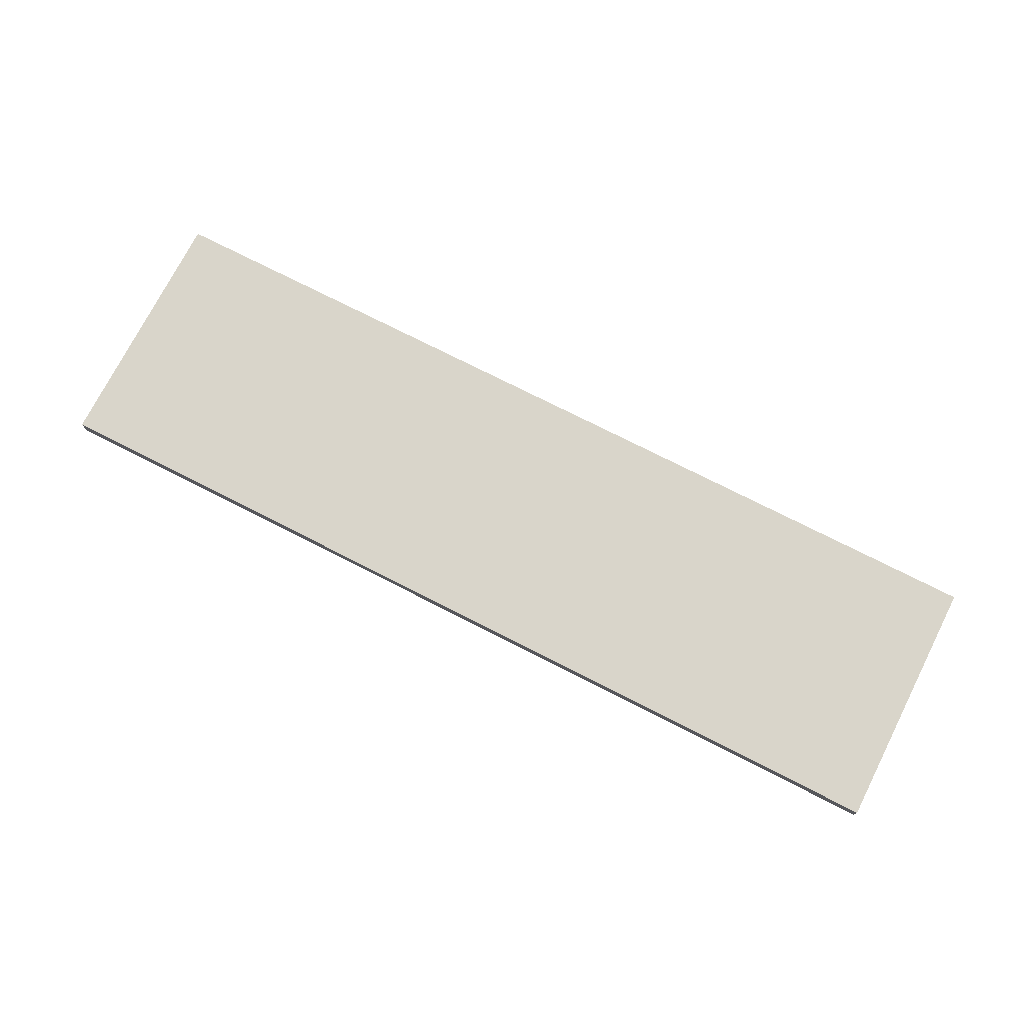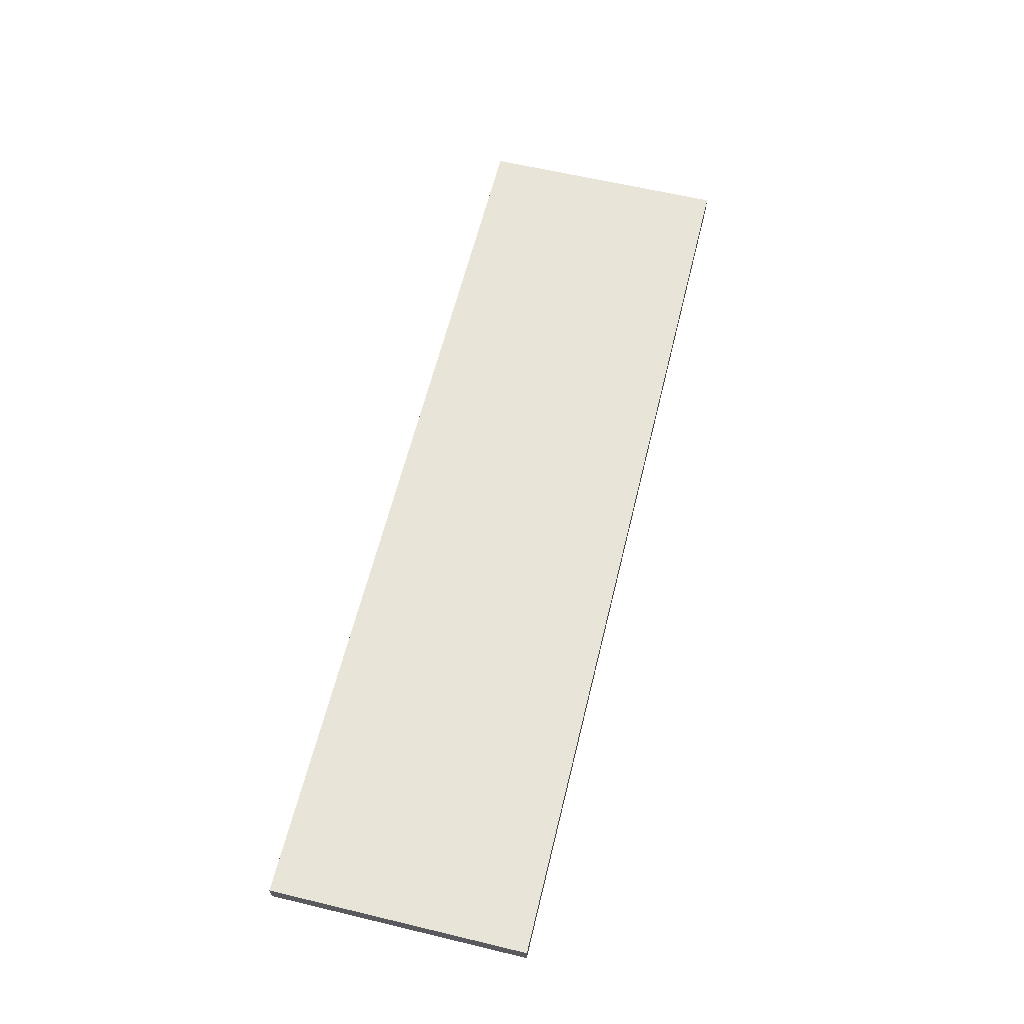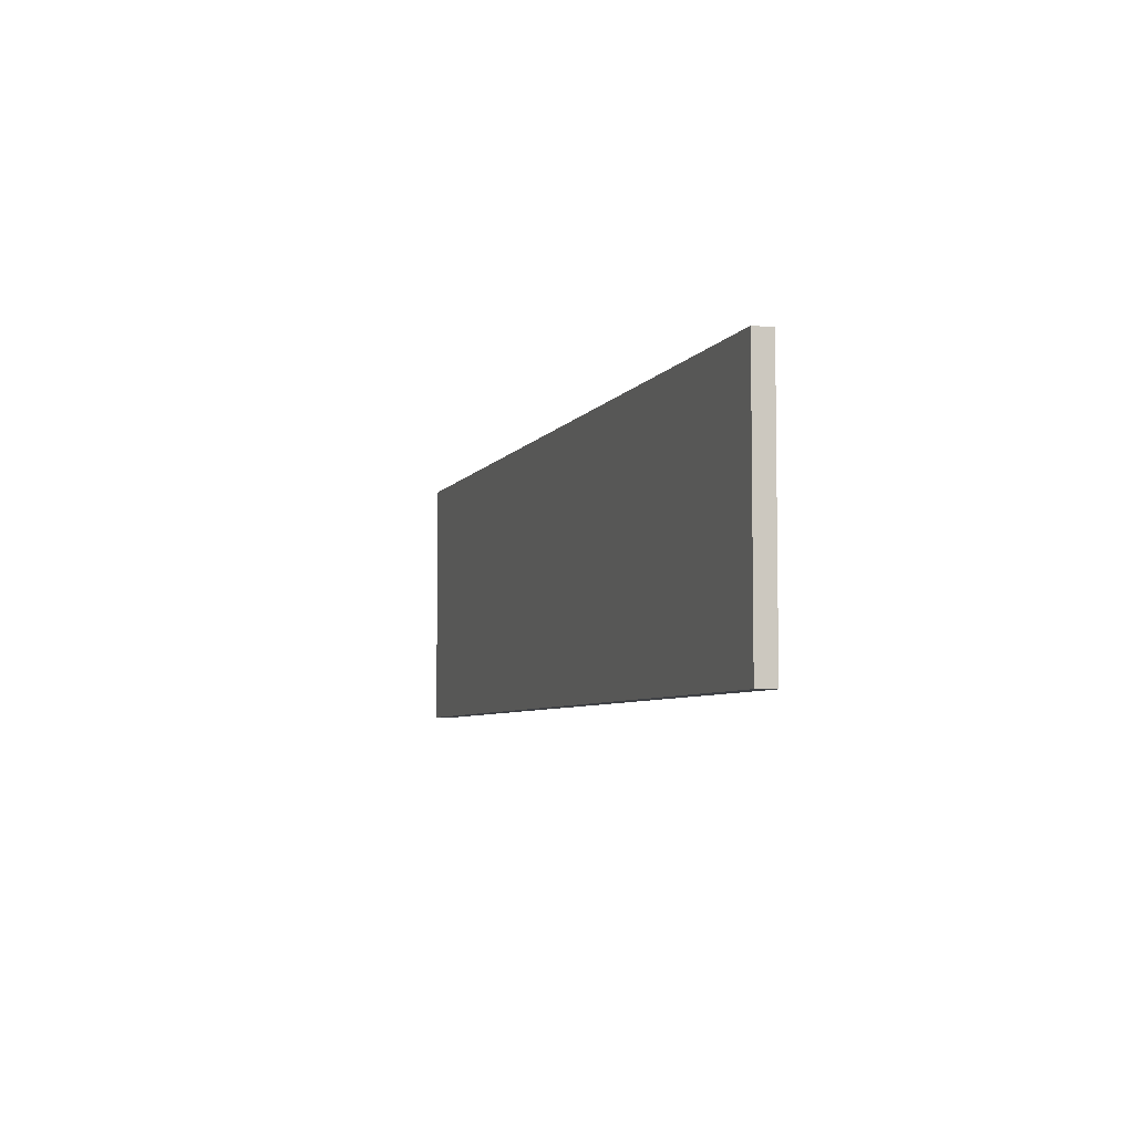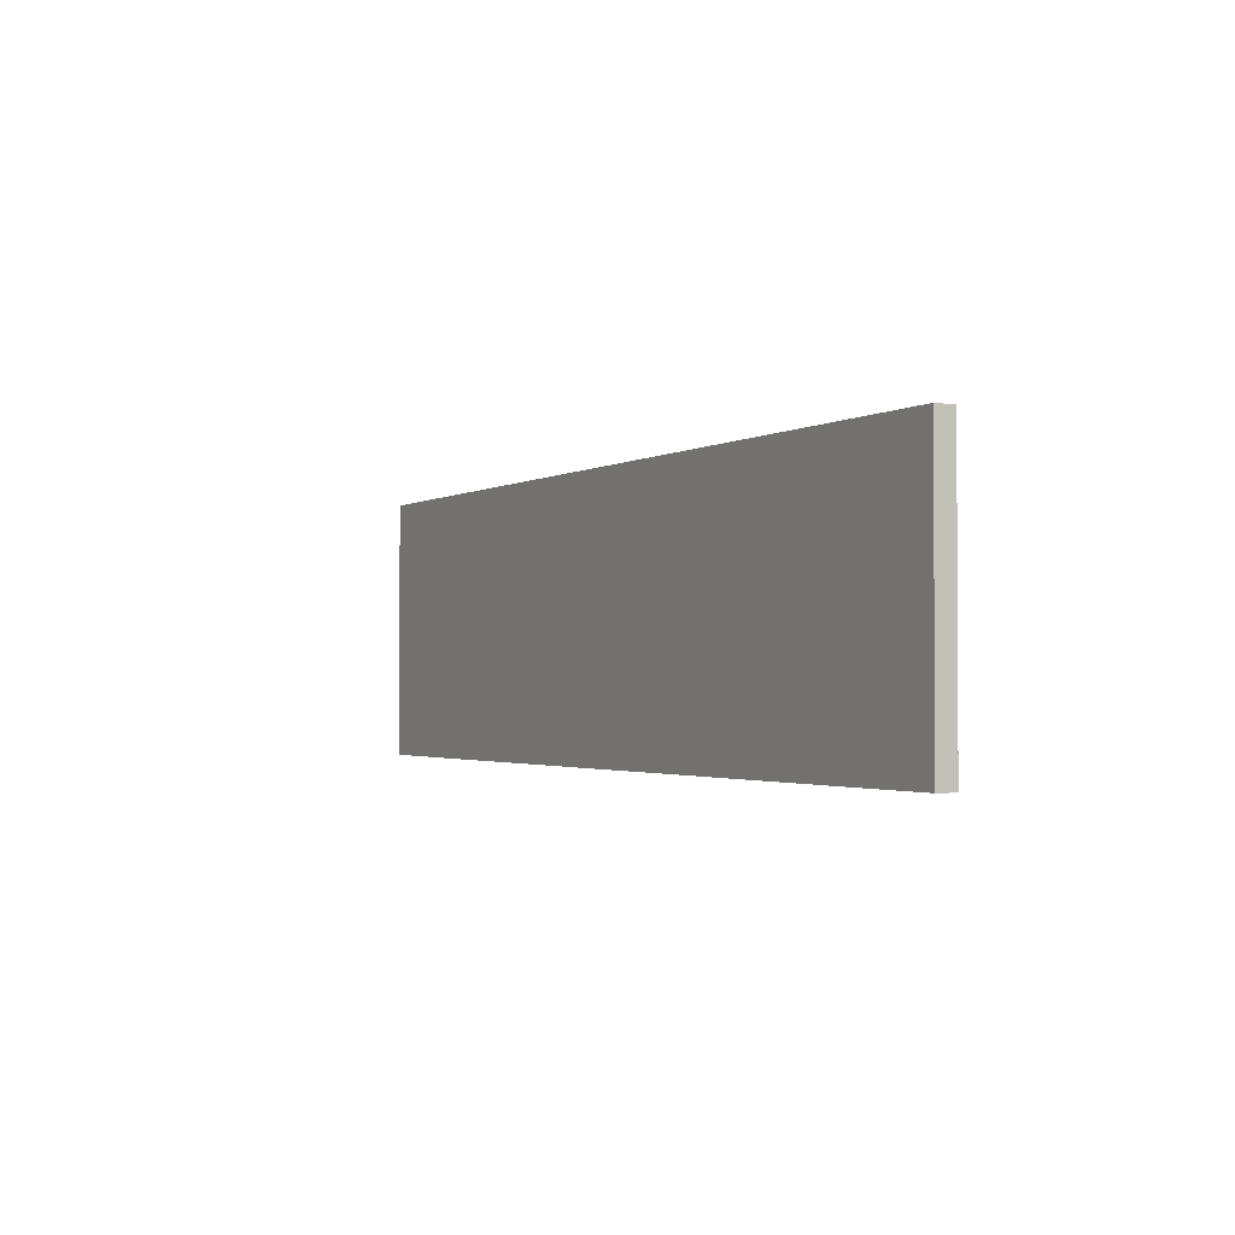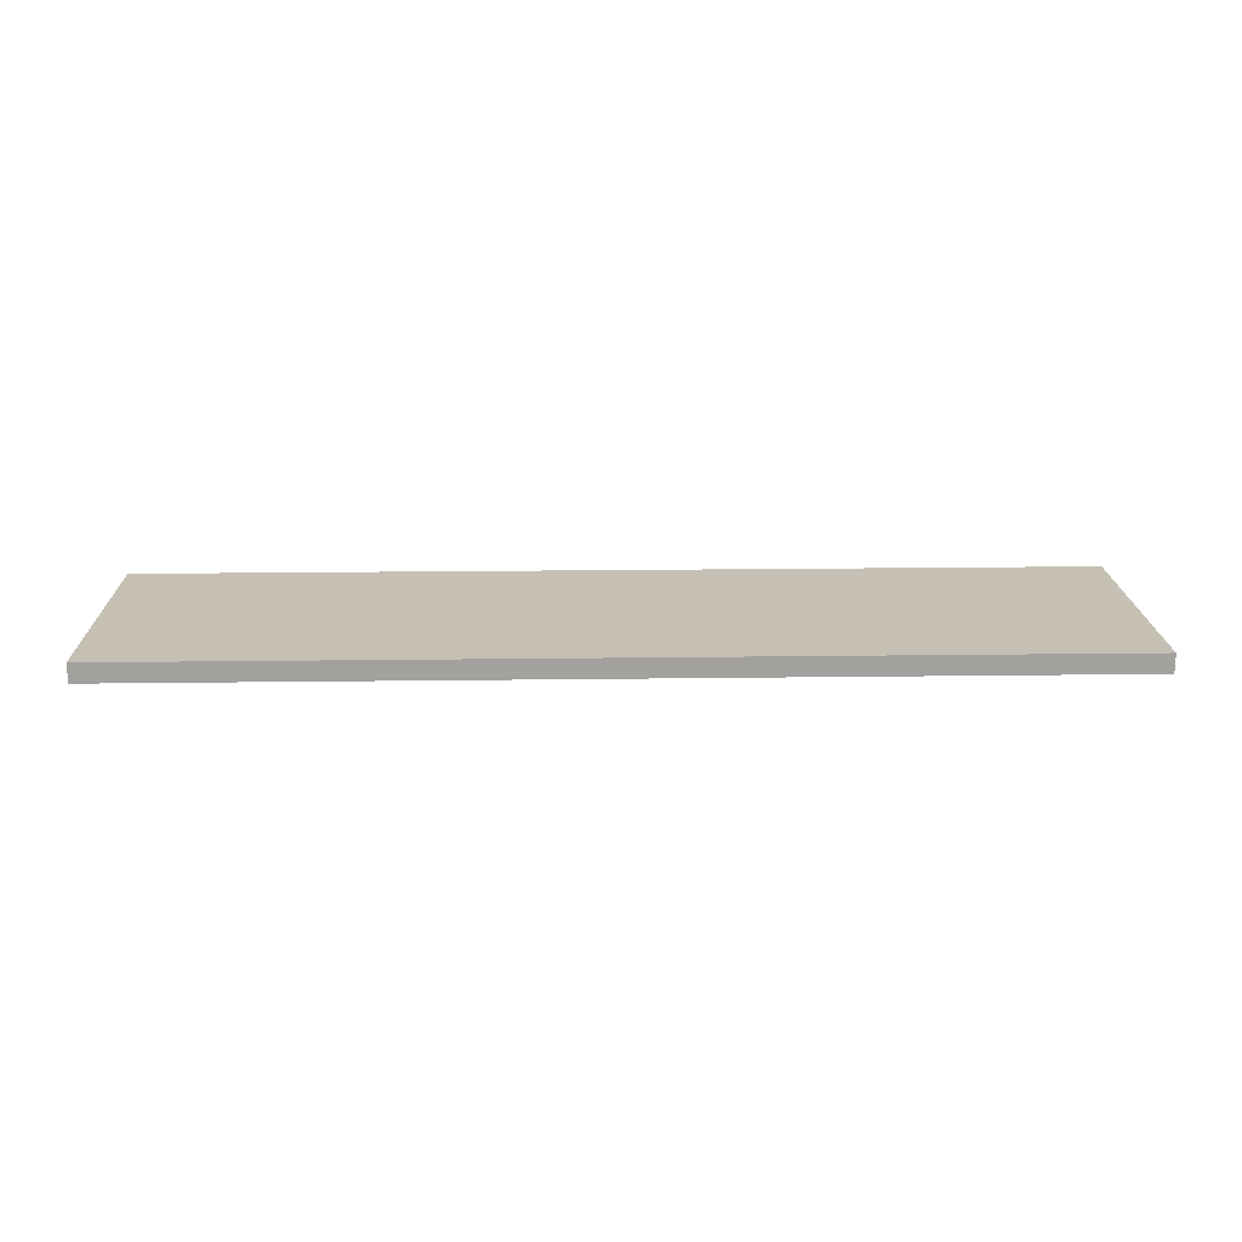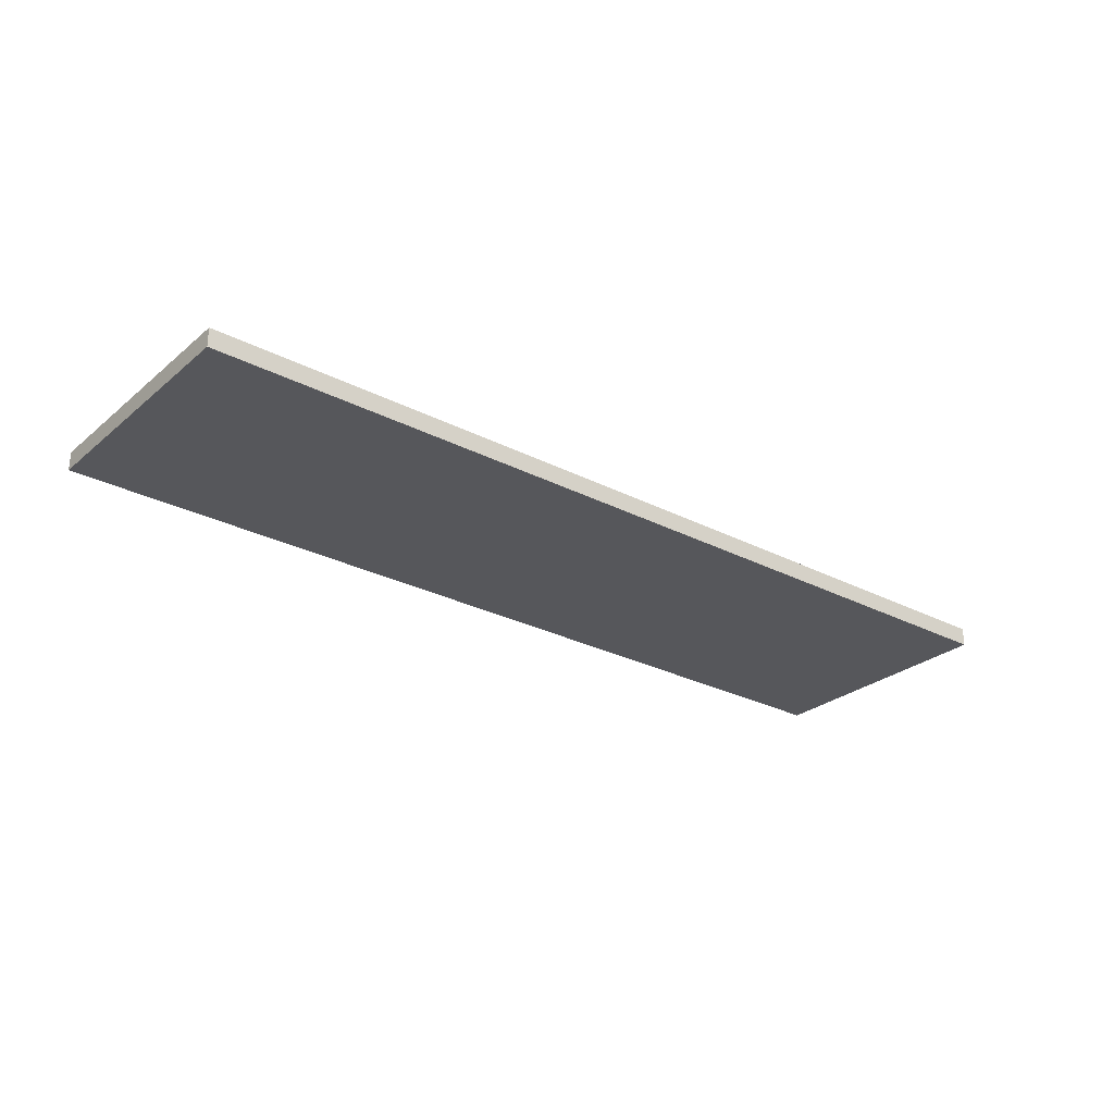
<metadata>
{"format":"obj","ext":"obj","renderer":"f3d","projection":"perspective","resolution":1024,"background":"white","views":[{"elev":74.4,"azim":-153.0,"up":"+Z"},{"elev":61.4,"azim":103.7,"up":"+Z"},{"elev":-5.5,"azim":-107.3,"up":"+Y"},{"elev":-1.8,"azim":-117.6,"up":"+Y"},{"elev":18.1,"azim":-1.5,"up":"+Z"},{"elev":-27.4,"azim":-38.5,"up":"+Z"}]}
</metadata>
<code>
o Plane
v -10 -0.7185 -0
v 10 -0.7185 -0
v -10 4.782 0
v 10 4.782 0
v -10 -0.7185 -0.402
v 10 -0.7185 -0.402
v -10 4.782 -0.402
v 10 4.782 -0.402
f 1 2 4 3
f 5 7 8 6
f 4 8 7 3
f 1 5 6 2
f 2 6 8 4
f 3 7 5 1

</code>
